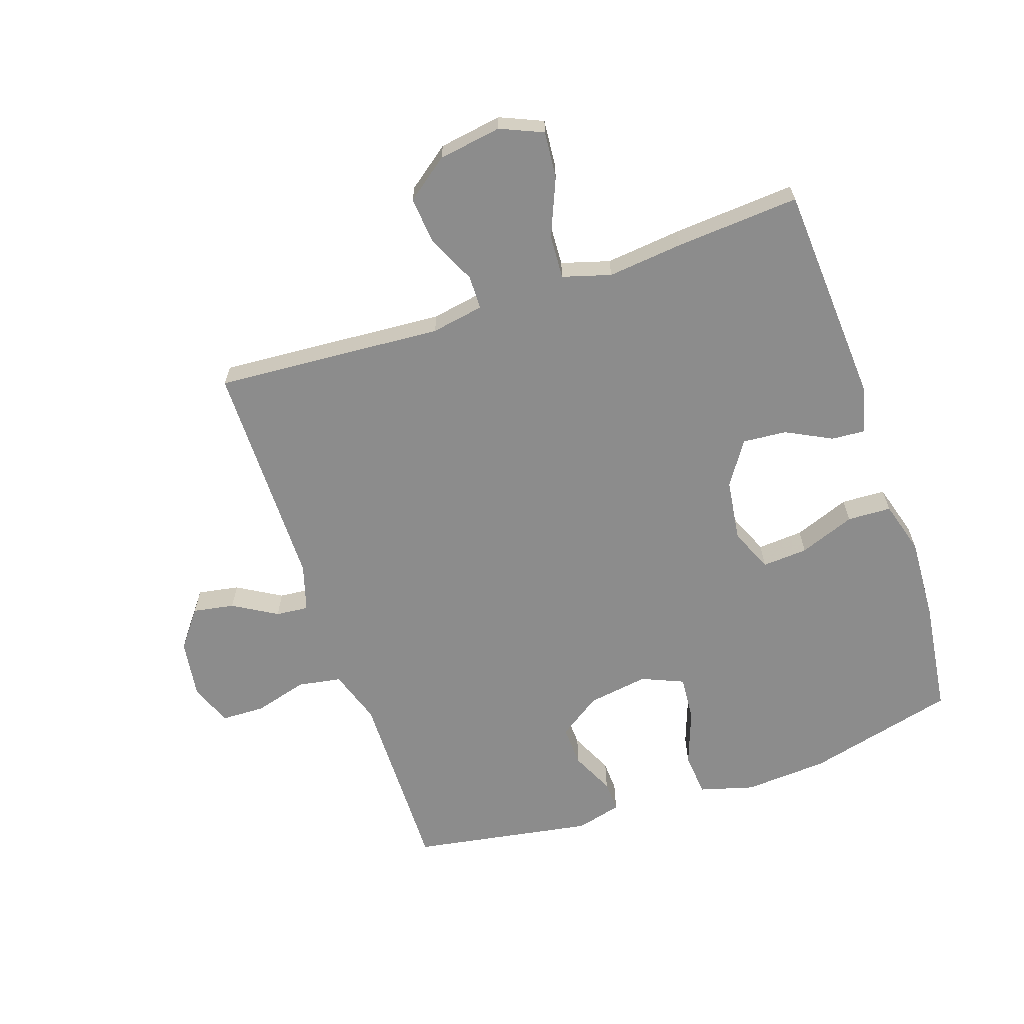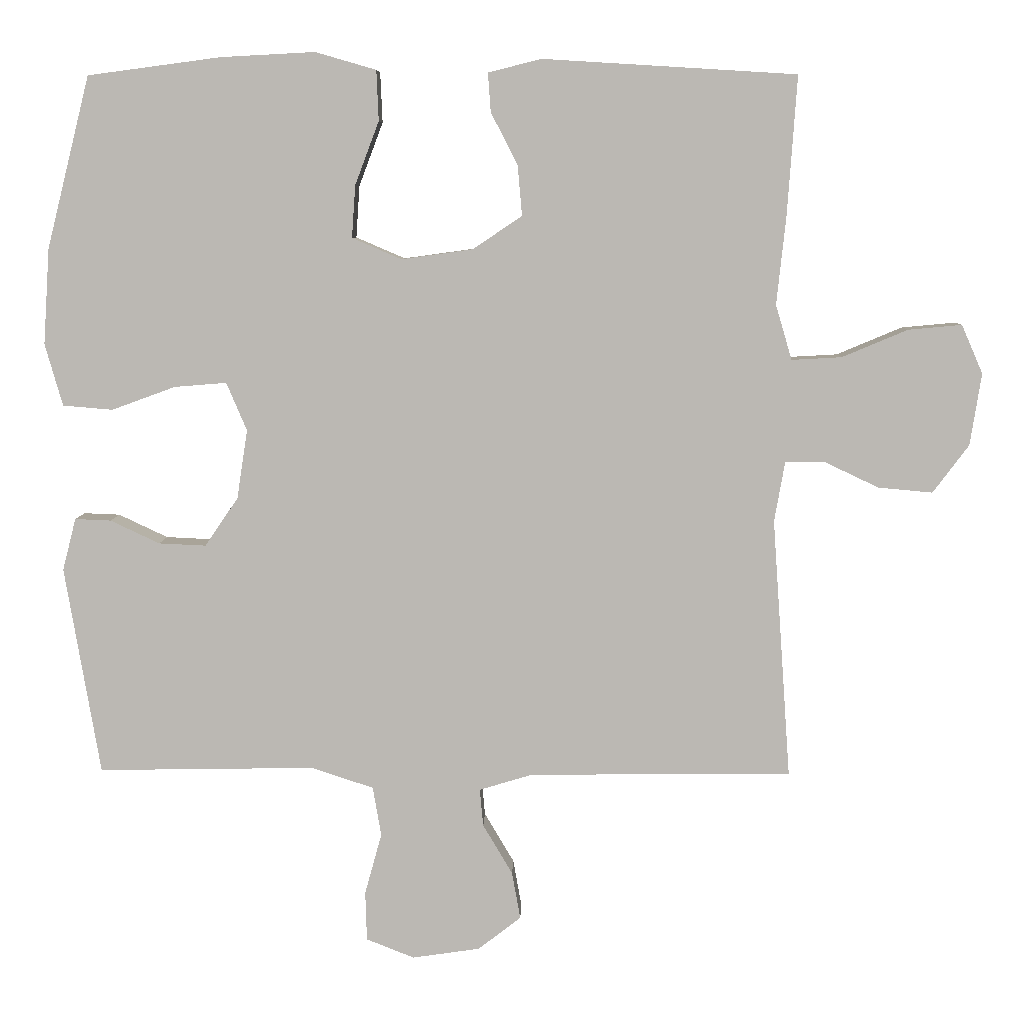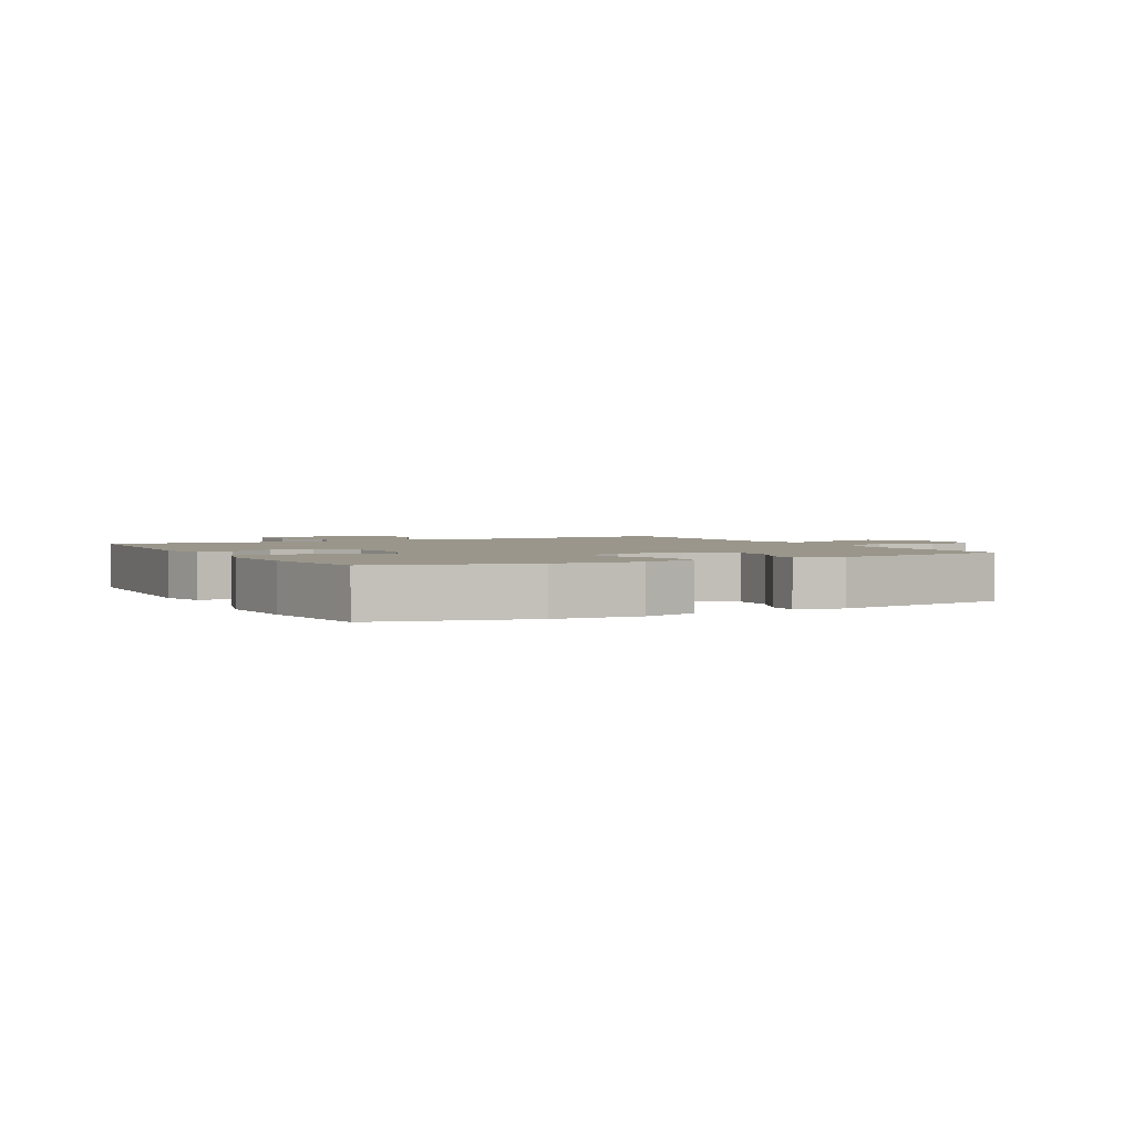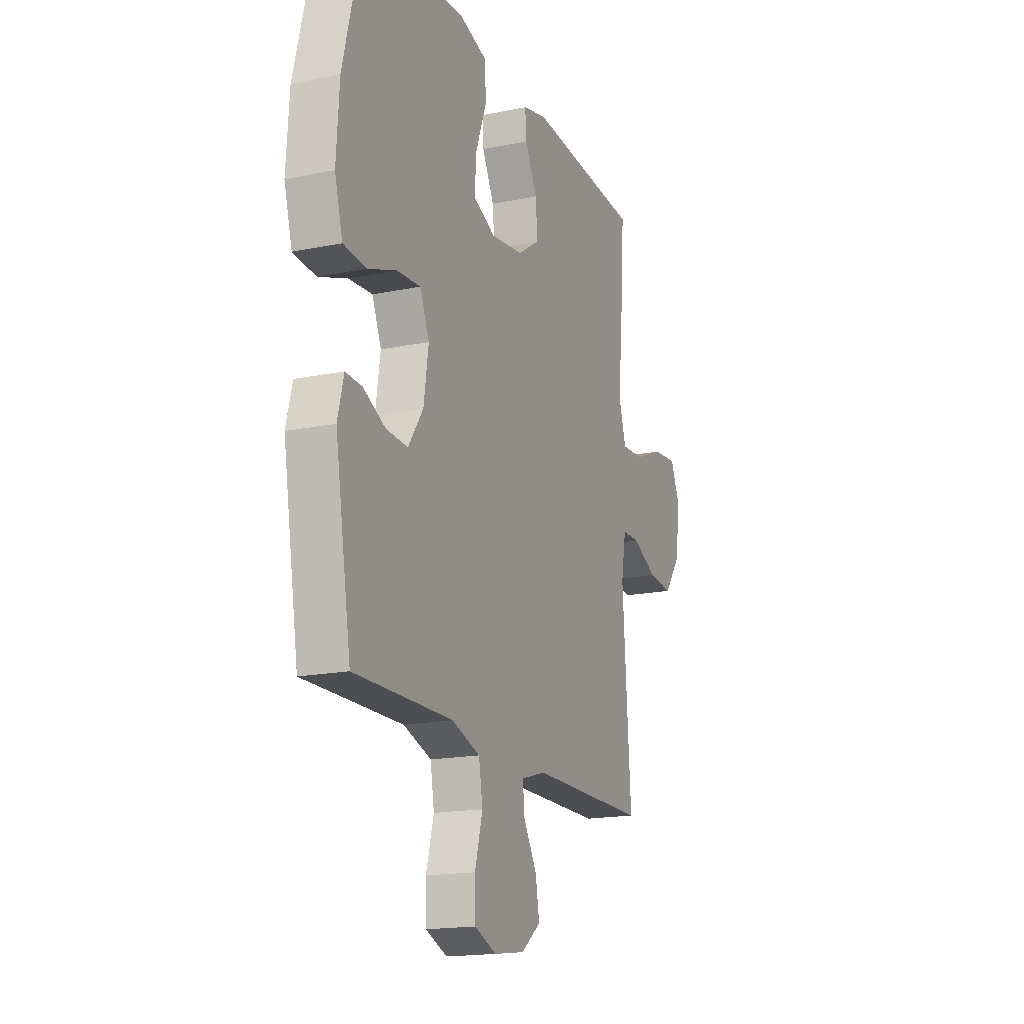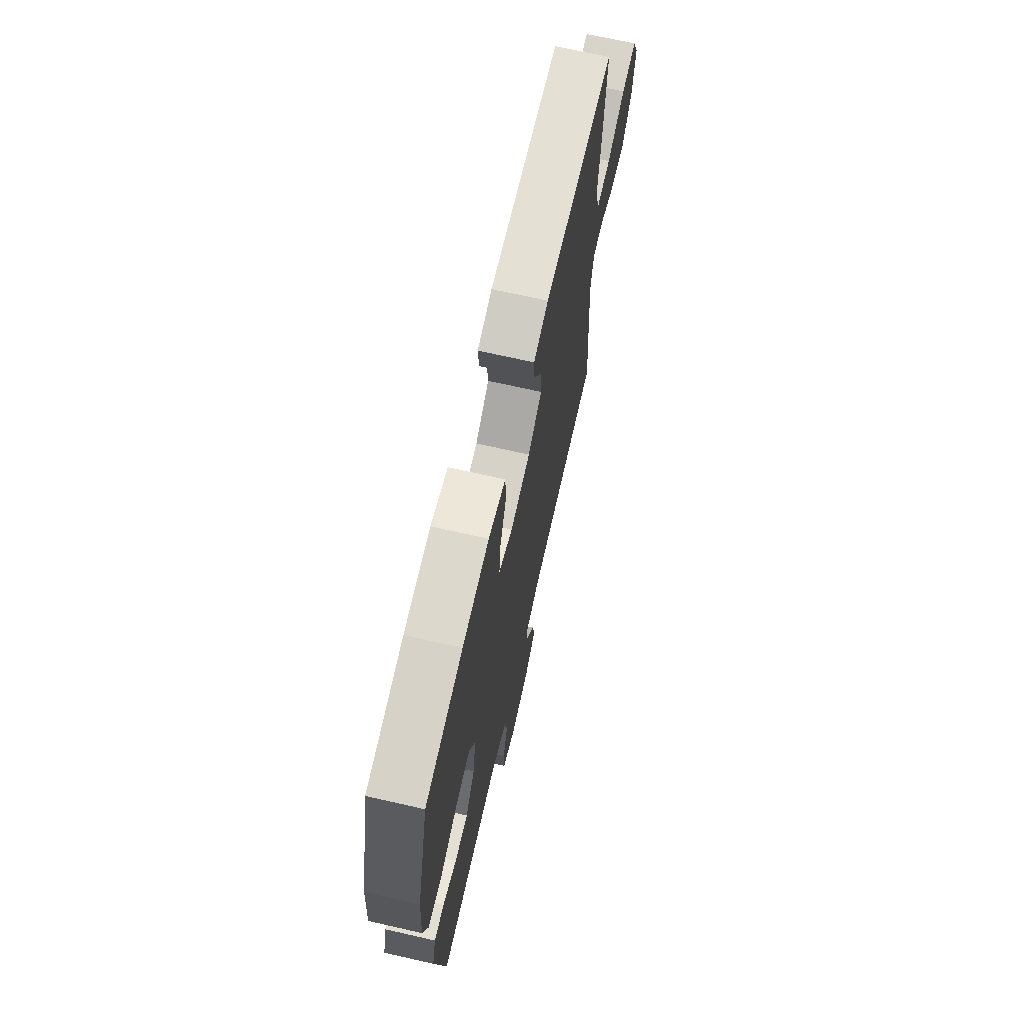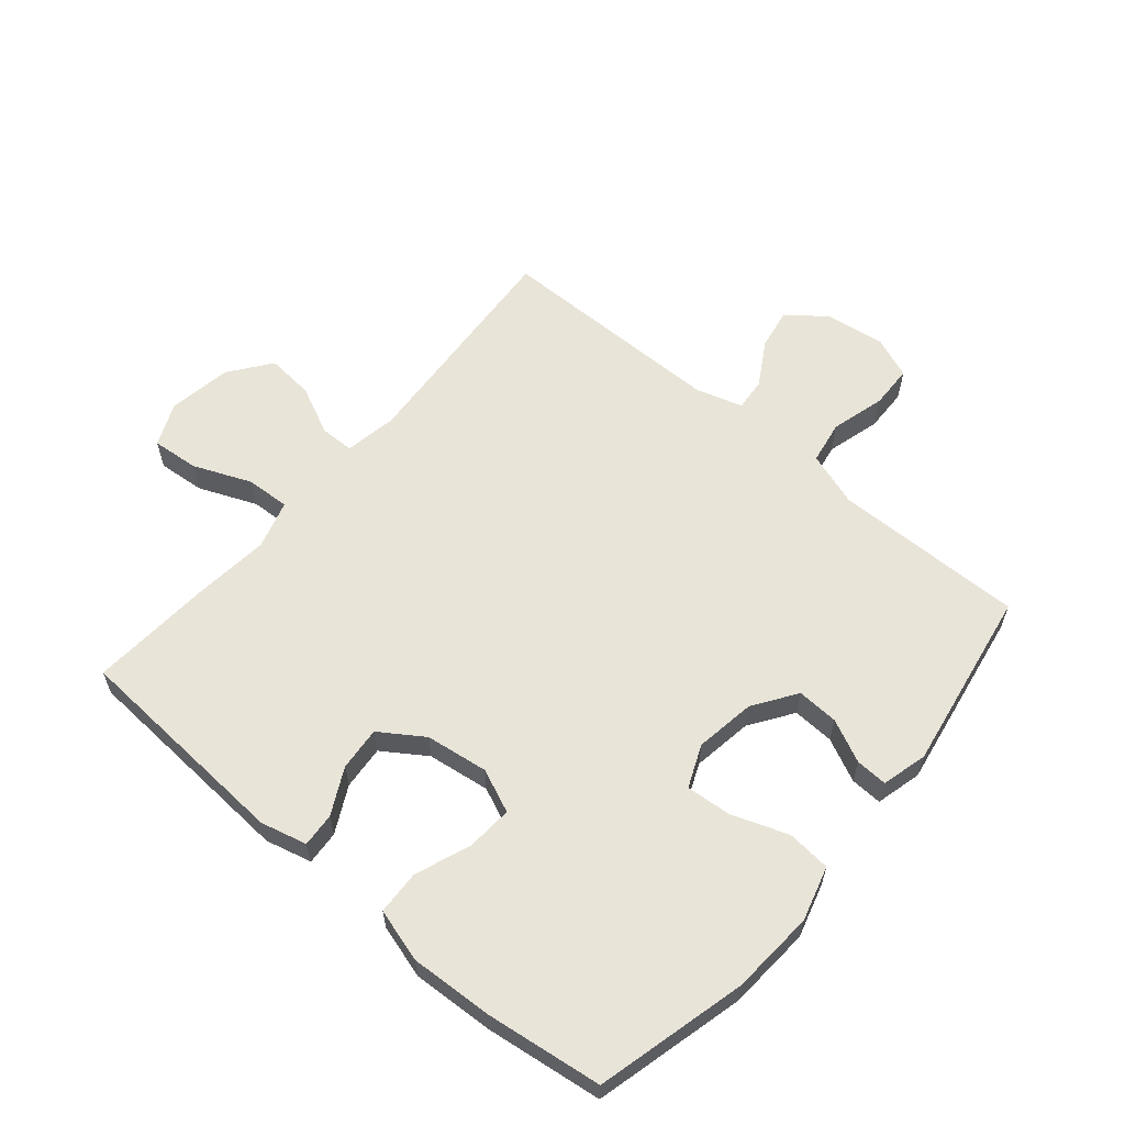
<metadata>
{"format":"obj","ext":"obj","renderer":"f3d","projection":"perspective","resolution":1024,"background":"white","views":[{"elev":-64.2,"azim":-71.2,"up":"+Y"},{"elev":6.9,"azim":-178.5,"up":"+Z"},{"elev":2.3,"azim":61.8,"up":"+Y"},{"elev":-17.5,"azim":112.1,"up":"+Z"},{"elev":69.6,"azim":102.8,"up":"+Z"},{"elev":60.6,"azim":40.3,"up":"+Y"}]}
</metadata>
<code>
v 0.5 0.07 0.5
v 0.561 0.07 0.257
v 0.57 0.07 0.121
v 0.545 0.07 0.033
v 0.474 0.07 0.027
v 0.384 0.07 0.06
v 0.31 0.07 0.066
v 0.281 0.07 -0.002
v 0.296 0.07 -0.1
v 0.343 0.07 -0.169
v 0.41 0.07 -0.166
v 0.48 0.07 -0.133
v 0.531 0.07 -0.131
v 0.55 0.07 -0.205
v 0.5 0.07 -0.5
v 0.323 0.07 -0.497
v 0.192 0.07 -0.495
v 0.104 0.07 -0.524
v 0.092 0.07 -0.594
v 0.116 0.07 -0.681
v 0.114 0.07 -0.751
v 0.046 0.07 -0.778
v -0.05 0.07 -0.764
v -0.111 0.07 -0.717
v -0.099 0.07 -0.65
v -0.057 0.07 -0.579
v -0.052 0.07 -0.526
v -0.128 0.07 -0.503
v -0.5 0.07 -0.5
v -0.474 0.07 -0.131
v -0.489 0.07 -0.046
v -0.544 0.07 -0.045
v -0.622 0.07 -0.082
v -0.699 0.07 -0.089
v -0.75 0.07 -0.021
v -0.766 0.07 0.081
v -0.736 0.07 0.15
v -0.66 0.07 0.143
v -0.567 0.07 0.104
v -0.496 0.07 0.1
v -0.473 0.07 0.178
v -0.486 0.07 0.301
v -0.5 0.07 0.5
v -0.14 0.07 0.522
v -0.065 0.07 0.503
v -0.069 0.07 0.448
v -0.107 0.07 0.374
v -0.113 0.07 0.303
v -0.043 0.07 0.256
v 0.058 0.07 0.242
v 0.128 0.07 0.272
v 0.123 0.07 0.346
v 0.089 0.07 0.436
v 0.092 0.07 0.507
v 0.178 0.07 0.532
v 0.312 0.07 0.525
v 0.5 0 0.5
v 0.561 0 0.257
v 0.57 0 0.121
v 0.545 0 0.033
v 0.474 0 0.027
v 0.384 0 0.06
v 0.31 0 0.066
v 0.281 0 -0.002
v 0.296 0 -0.1
v 0.343 0 -0.169
v 0.41 0 -0.166
v 0.48 0 -0.133
v 0.531 0 -0.131
v 0.55 0 -0.205
v 0.5 0 -0.5
v 0.323 0 -0.497
v 0.192 0 -0.495
v 0.104 0 -0.524
v 0.092 0 -0.594
v 0.116 0 -0.681
v 0.114 0 -0.751
v 0.046 0 -0.778
v -0.05 0 -0.764
v -0.111 0 -0.717
v -0.099 0 -0.65
v -0.057 0 -0.579
v -0.052 0 -0.526
v -0.128 0 -0.503
v -0.5 0 -0.5
v -0.474 0 -0.131
v -0.489 0 -0.046
v -0.544 0 -0.045
v -0.622 0 -0.082
v -0.699 0 -0.089
v -0.75 0 -0.021
v -0.766 0 0.081
v -0.736 0 0.15
v -0.66 0 0.143
v -0.567 0 0.104
v -0.496 0 0.1
v -0.473 0 0.178
v -0.486 0 0.301
v -0.5 0 0.5
v -0.14 0 0.522
v -0.065 0 0.503
v -0.069 0 0.448
v -0.107 0 0.374
v -0.113 0 0.303
v -0.043 0 0.256
v 0.058 0 0.242
v 0.128 0 0.272
v 0.123 0 0.346
v 0.089 0 0.436
v 0.092 0 0.507
v 0.178 0 0.532
v 0.312 0 0.525
f 52 53 54 55
f 51 52 55 56
f 44 45 46 47
f 44 47 48
f 41 42 43 44
f 40 41 44 48
f 36 37 38 39
f 36 39 40
f 35 36 40
f 32 33 34 35
f 31 32 35 40
f 30 31 40 48
f 28 29 30 48
f 23 24 25 26
f 23 26 27
f 22 23 27
f 19 20 21 22
f 18 19 22 27
f 17 18 27 28
f 13 14 15 16
f 11 12 13 16
f 10 11 16 17
f 9 10 17 28
f 3 4 5 6
f 3 6 7
f 2 3 7
f 51 56 1 2
f 50 51 2 7
f 49 50 7 8
f 28 48 49
f 8 9 28 49
f 111 110 109 108
f 112 111 108 107
f 103 102 101 100
f 104 103 100
f 100 99 98 97
f 104 100 97 96
f 95 94 93 92
f 96 95 92
f 96 92 91
f 91 90 89 88
f 96 91 88 87
f 104 96 87 86
f 104 86 85 84
f 82 81 80 79
f 83 82 79
f 83 79 78
f 78 77 76 75
f 83 78 75 74
f 84 83 74 73
f 72 71 70 69
f 72 69 68 67
f 73 72 67 66
f 84 73 66 65
f 62 61 60 59
f 63 62 59
f 63 59 58
f 58 57 112 107
f 63 58 107 106
f 64 63 106 105
f 105 104 84
f 105 84 65 64
f 1 57 58 2
f 2 58 59 3
f 3 59 60 4
f 4 60 61 5
f 5 61 62 6
f 6 62 63 7
f 7 63 64 8
f 8 64 65 9
f 9 65 66 10
f 10 66 67 11
f 11 67 68 12
f 12 68 69 13
f 13 69 70 14
f 14 70 71 15
f 15 71 72 16
f 16 72 73 17
f 17 73 74 18
f 18 74 75 19
f 19 75 76 20
f 20 76 77 21
f 21 77 78 22
f 22 78 79 23
f 23 79 80 24
f 24 80 81 25
f 25 81 82 26
f 26 82 83 27
f 27 83 84 28
f 28 84 85 29
f 29 85 86 30
f 30 86 87 31
f 31 87 88 32
f 32 88 89 33
f 33 89 90 34
f 34 90 91 35
f 35 91 92 36
f 36 92 93 37
f 37 93 94 38
f 38 94 95 39
f 39 95 96 40
f 40 96 97 41
f 41 97 98 42
f 42 98 99 43
f 43 99 100 44
f 44 100 101 45
f 45 101 102 46
f 46 102 103 47
f 47 103 104 48
f 48 104 105 49
f 49 105 106 50
f 50 106 107 51
f 51 107 108 52
f 52 108 109 53
f 53 109 110 54
f 54 110 111 55
f 55 111 112 56
f 56 112 57 1

</code>
